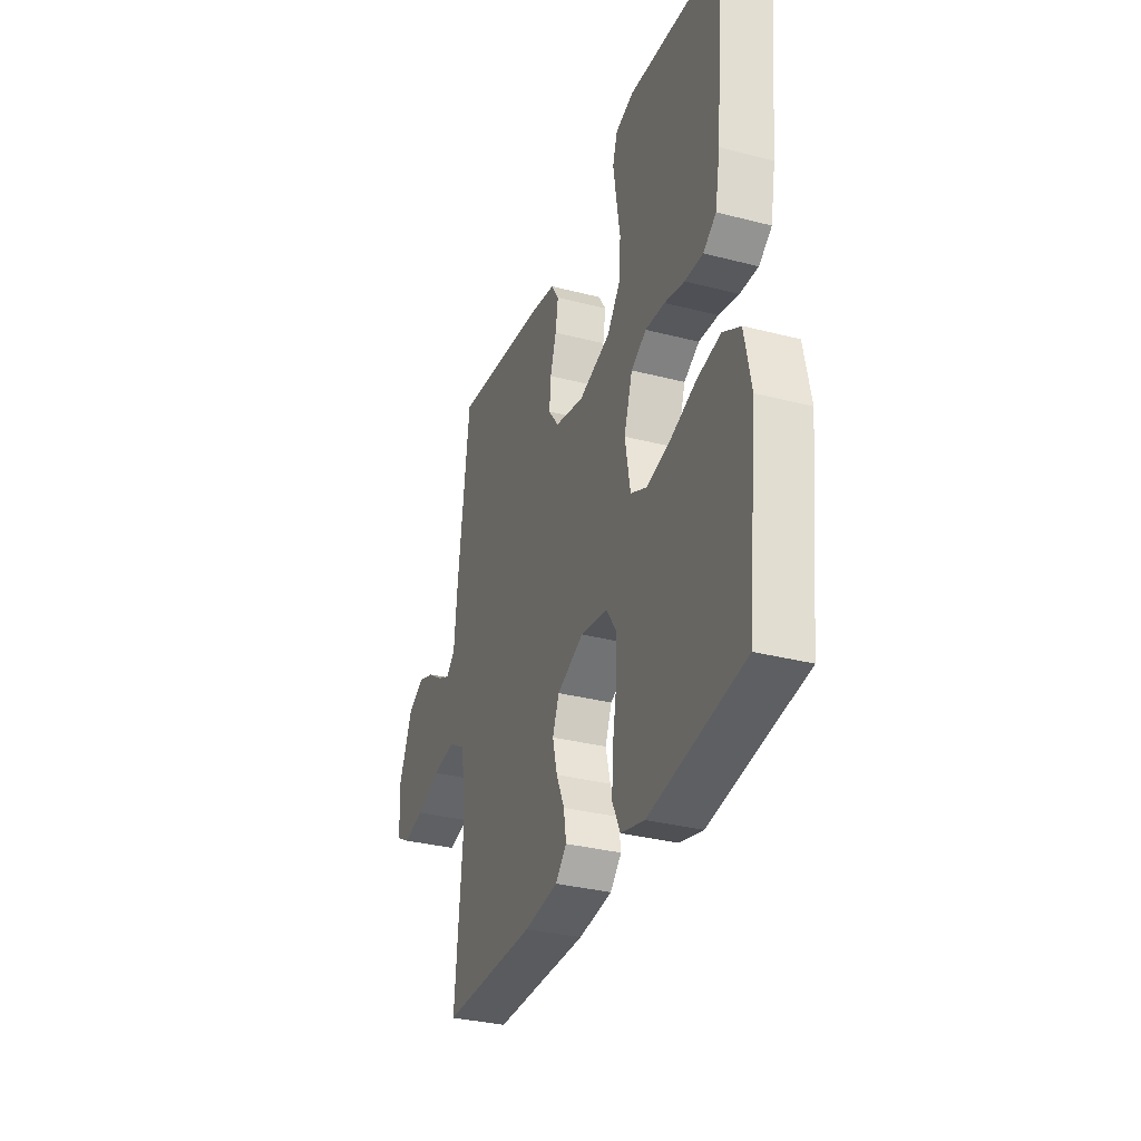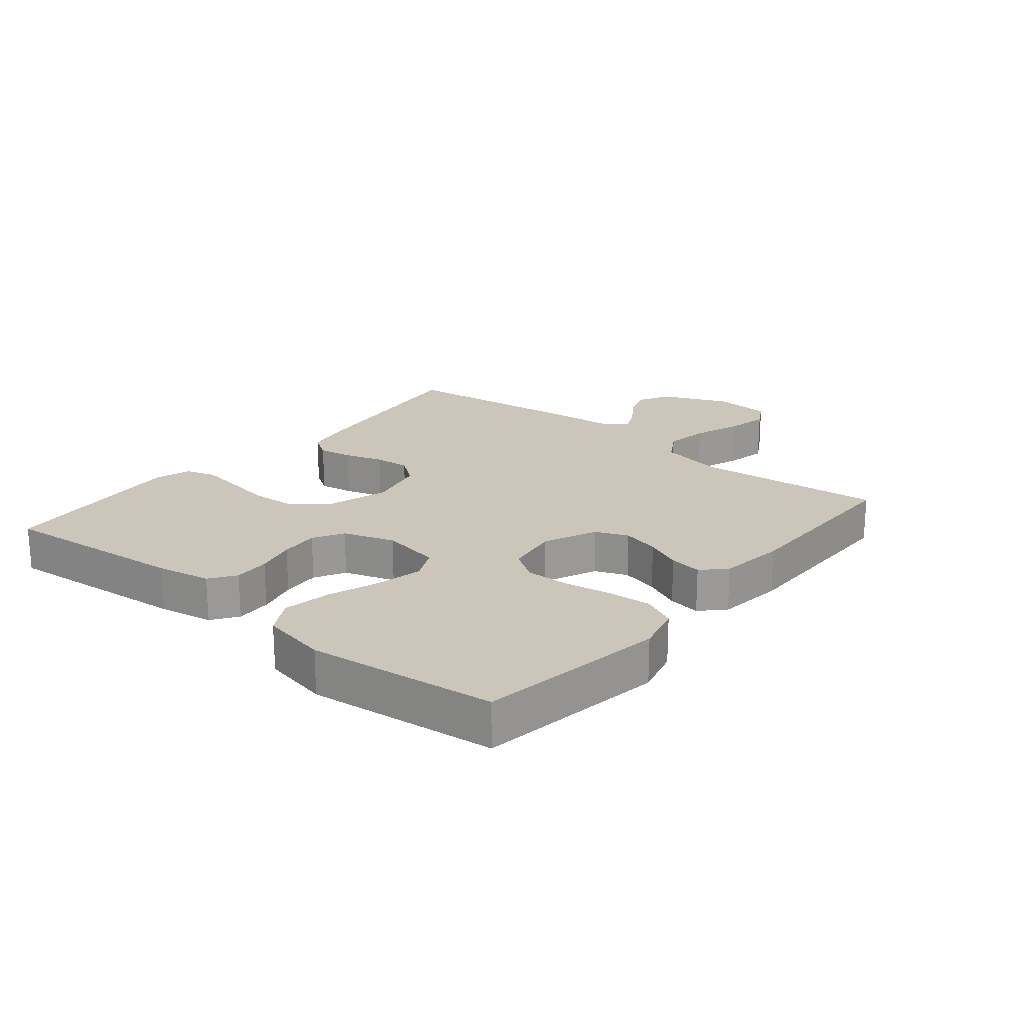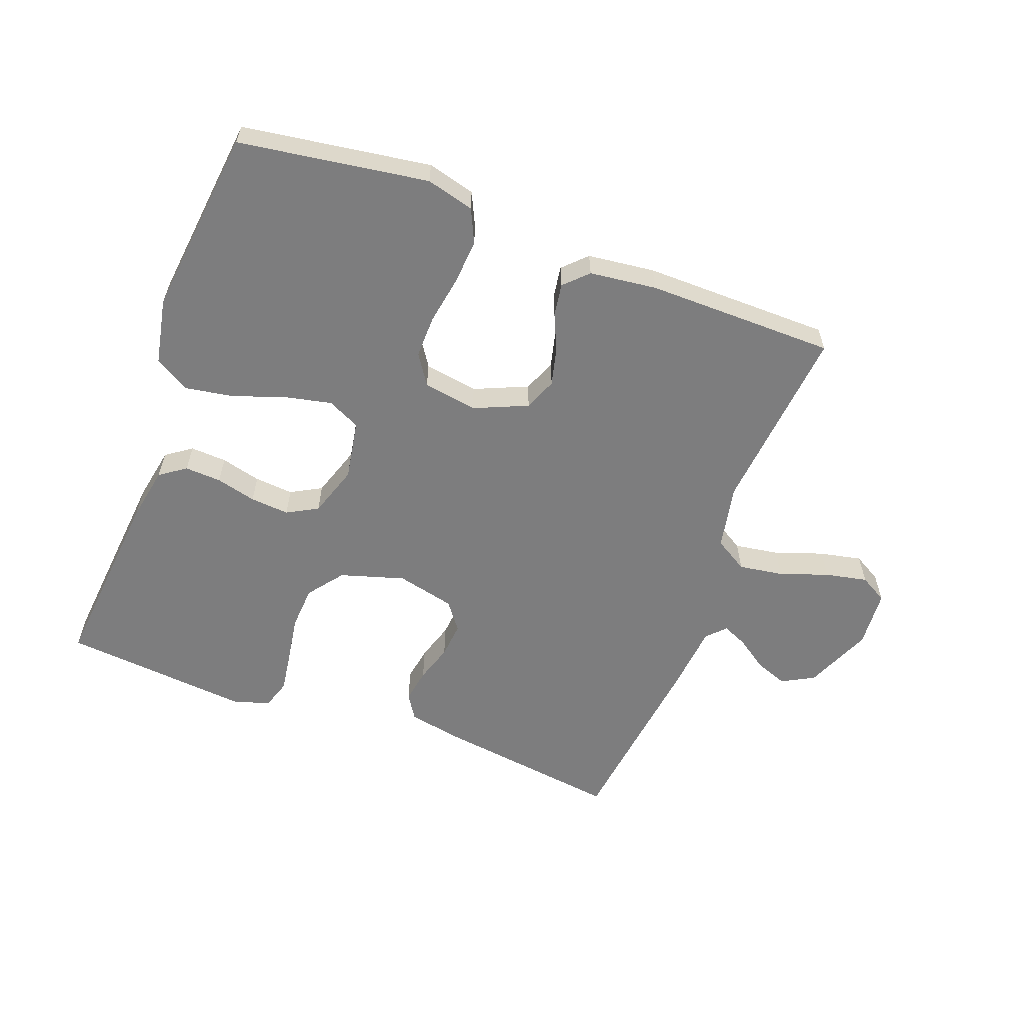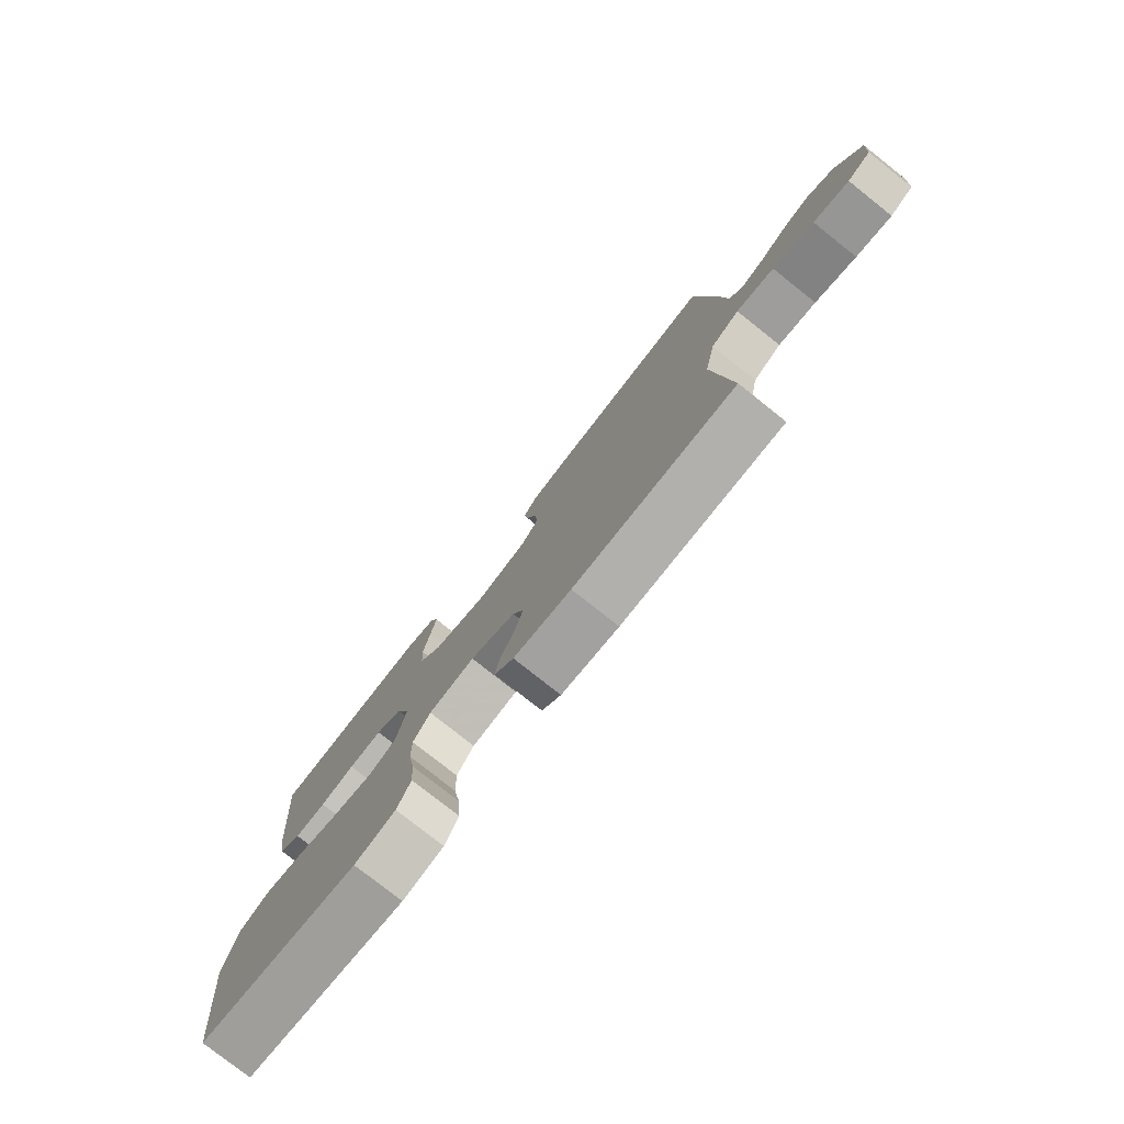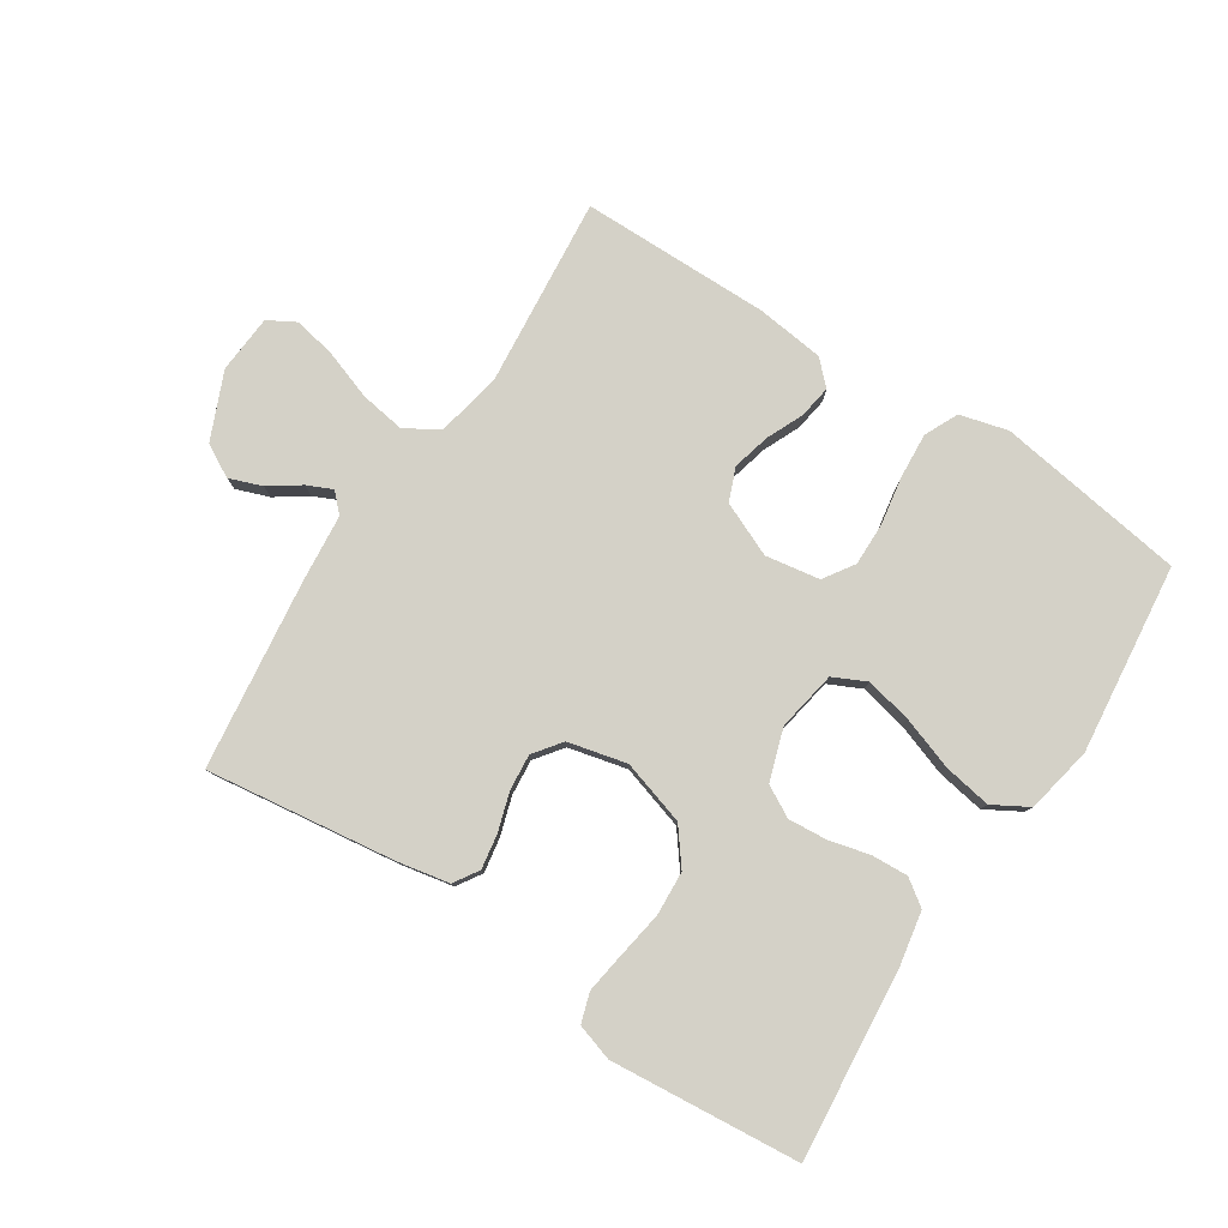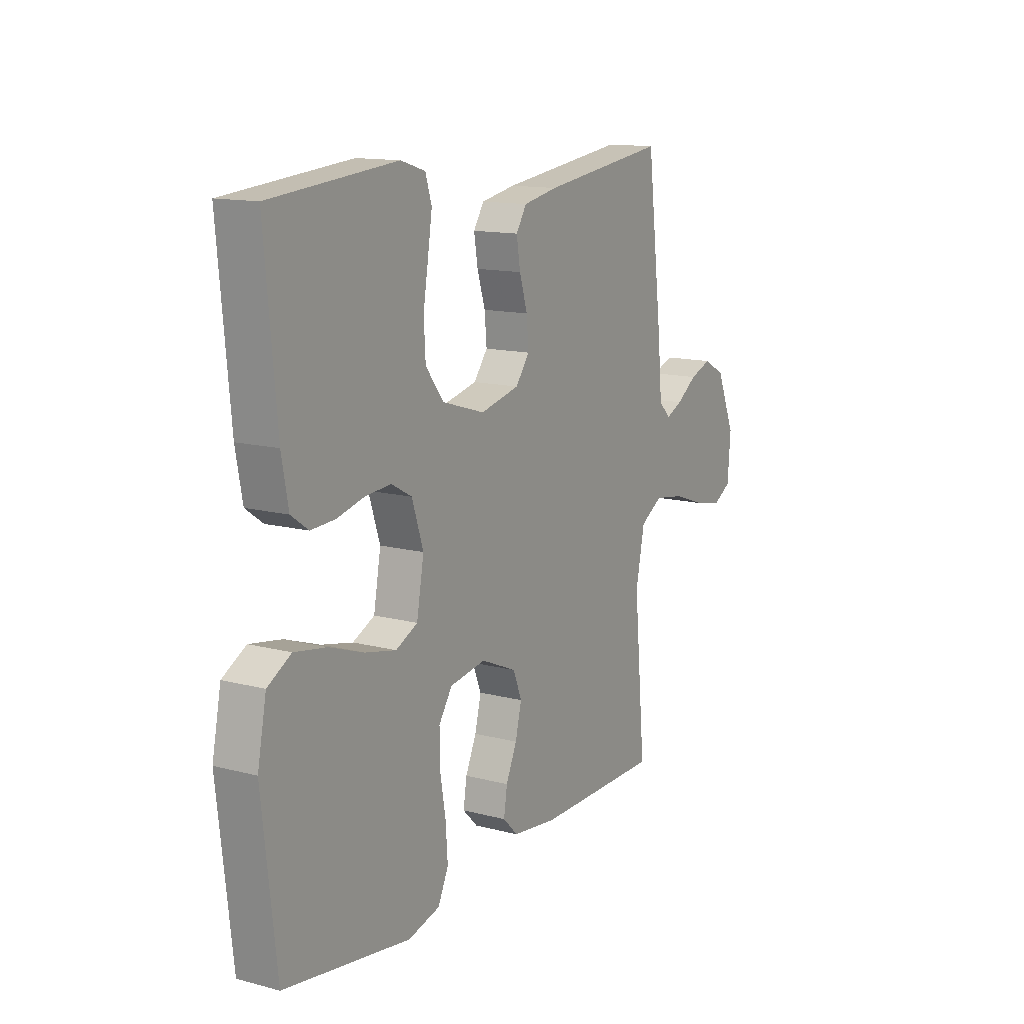
<metadata>
{"format":"obj","ext":"obj","renderer":"f3d","projection":"perspective","resolution":1024,"background":"white","views":[{"elev":-32.7,"azim":70.3,"up":"+Z"},{"elev":20.9,"azim":129.5,"up":"+Y"},{"elev":-59.2,"azim":159.4,"up":"+Y"},{"elev":-78.4,"azim":-128.4,"up":"+Z"},{"elev":79.8,"azim":33.0,"up":"+Y"},{"elev":13.4,"azim":120.6,"up":"+Z"}]}
</metadata>
<code>
v -0.5 0.07 0.5
v -0.2 0.07 0.46
v -0.118 0.07 0.444
v -0.093 0.07 0.405
v -0.102 0.07 0.35
v -0.121 0.07 0.289
v -0.126 0.07 0.232
v -0.093 0.07 0.188
v 0 0.07 0.166
v 0.102 0.07 0.197
v 0.145 0.07 0.253
v 0.149 0.07 0.323
v 0.137 0.07 0.396
v 0.127 0.07 0.462
v 0.142 0.07 0.509
v 0.2 0.07 0.527
v 0.5 0.07 0.5
v 0.472 0.07 0.2
v 0.456 0.07 0.114
v 0.415 0.07 0.085
v 0.357 0.07 0.088
v 0.293 0.07 0.104
v 0.231 0.07 0.109
v 0.182 0.07 0.082
v 0.155 0.07 0
v 0.172 0.07 -0.095
v 0.224 0.07 -0.12
v 0.298 0.07 -0.104
v 0.381 0.07 -0.075
v 0.457 0.07 -0.062
v 0.513 0.07 -0.094
v 0.534 0.07 -0.2
v 0.5 0.07 -0.5
v 0.2 0.07 -0.545
v 0.124 0.07 -0.525
v 0.099 0.07 -0.472
v 0.104 0.07 -0.401
v 0.117 0.07 -0.324
v 0.118 0.07 -0.256
v 0.086 0.07 -0.208
v 0 0.07 -0.194
v -0.085 0.07 -0.231
v -0.106 0.07 -0.283
v -0.091 0.07 -0.343
v -0.065 0.07 -0.401
v -0.057 0.07 -0.453
v -0.093 0.07 -0.489
v -0.2 0.07 -0.502
v -0.5 0.07 -0.5
v -0.472 0.07 -0.2
v -0.493 0.07 -0.097
v -0.546 0.07 -0.065
v -0.617 0.07 -0.076
v -0.694 0.07 -0.103
v -0.761 0.07 -0.117
v -0.805 0.07 -0.092
v -0.812 0.07 0
v -0.767 0.07 0.106
v -0.716 0.07 0.134
v -0.664 0.07 0.115
v -0.615 0.07 0.081
v -0.575 0.07 0.063
v -0.547 0.07 0.092
v -0.537 0.07 0.2
v -0.5 0 0.5
v -0.2 0 0.46
v -0.118 0 0.444
v -0.093 0 0.405
v -0.102 0 0.35
v -0.121 0 0.289
v -0.126 0 0.232
v -0.093 0 0.188
v 0 0 0.166
v 0.102 0 0.197
v 0.145 0 0.253
v 0.149 0 0.323
v 0.137 0 0.396
v 0.127 0 0.462
v 0.142 0 0.509
v 0.2 0 0.527
v 0.5 0 0.5
v 0.472 0 0.2
v 0.456 0 0.114
v 0.415 0 0.085
v 0.357 0 0.088
v 0.293 0 0.104
v 0.231 0 0.109
v 0.182 0 0.082
v 0.155 0 0
v 0.172 0 -0.095
v 0.224 0 -0.12
v 0.298 0 -0.104
v 0.381 0 -0.075
v 0.457 0 -0.062
v 0.513 0 -0.094
v 0.534 0 -0.2
v 0.5 0 -0.5
v 0.2 0 -0.545
v 0.124 0 -0.525
v 0.099 0 -0.472
v 0.104 0 -0.401
v 0.117 0 -0.324
v 0.118 0 -0.256
v 0.086 0 -0.208
v 0 0 -0.194
v -0.085 0 -0.231
v -0.106 0 -0.283
v -0.091 0 -0.343
v -0.065 0 -0.401
v -0.057 0 -0.453
v -0.093 0 -0.489
v -0.2 0 -0.502
v -0.5 0 -0.5
v -0.472 0 -0.2
v -0.493 0 -0.097
v -0.546 0 -0.065
v -0.617 0 -0.076
v -0.694 0 -0.103
v -0.761 0 -0.117
v -0.805 0 -0.092
v -0.812 0 0
v -0.767 0 0.106
v -0.716 0 0.134
v -0.664 0 0.115
v -0.615 0 0.081
v -0.575 0 0.063
v -0.547 0 0.092
v -0.537 0 0.2
f 63 64 1 2
f 58 59 60 61
f 58 61 62
f 57 58 62
f 56 57 62
f 53 54 55 56
f 52 53 56 62
f 51 52 62 63
f 47 48 49 50
f 47 50 51
f 44 45 46 47
f 43 44 47 51
f 42 43 51 63
f 35 36 37 38
f 35 38 39
f 34 35 39
f 33 34 39
f 32 33 39 40
f 28 29 30 31
f 27 28 31 32
f 19 20 21 22
f 19 22 23
f 18 19 23
f 17 18 23
f 16 17 23 24
f 12 13 14 15
f 12 15 16 24
f 3 4 5 6
f 3 6 7
f 2 3 7
f 41 42 63 2
f 27 32 40 41
f 26 27 41
f 25 26 41
f 11 12 24 25
f 10 11 25 41
f 9 10 41
f 8 9 41
f 7 8 41
f 2 7 41
f 66 65 128 127
f 125 124 123 122
f 126 125 122
f 126 122 121
f 126 121 120
f 120 119 118 117
f 126 120 117 116
f 127 126 116 115
f 114 113 112 111
f 115 114 111
f 111 110 109 108
f 115 111 108 107
f 127 115 107 106
f 102 101 100 99
f 103 102 99
f 103 99 98
f 103 98 97
f 104 103 97 96
f 95 94 93 92
f 96 95 92 91
f 86 85 84 83
f 87 86 83
f 87 83 82
f 87 82 81
f 88 87 81 80
f 79 78 77 76
f 88 80 79 76
f 70 69 68 67
f 71 70 67
f 71 67 66
f 66 127 106 105
f 105 104 96 91
f 105 91 90
f 105 90 89
f 89 88 76 75
f 105 89 75 74
f 105 74 73
f 105 73 72
f 105 72 71
f 105 71 66
f 1 65 66 2
f 2 66 67 3
f 3 67 68 4
f 4 68 69 5
f 5 69 70 6
f 6 70 71 7
f 7 71 72 8
f 8 72 73 9
f 9 73 74 10
f 10 74 75 11
f 11 75 76 12
f 12 76 77 13
f 13 77 78 14
f 14 78 79 15
f 15 79 80 16
f 16 80 81 17
f 17 81 82 18
f 18 82 83 19
f 19 83 84 20
f 20 84 85 21
f 21 85 86 22
f 22 86 87 23
f 23 87 88 24
f 24 88 89 25
f 25 89 90 26
f 26 90 91 27
f 27 91 92 28
f 28 92 93 29
f 29 93 94 30
f 30 94 95 31
f 31 95 96 32
f 32 96 97 33
f 33 97 98 34
f 34 98 99 35
f 35 99 100 36
f 36 100 101 37
f 37 101 102 38
f 38 102 103 39
f 39 103 104 40
f 40 104 105 41
f 41 105 106 42
f 42 106 107 43
f 43 107 108 44
f 44 108 109 45
f 45 109 110 46
f 46 110 111 47
f 47 111 112 48
f 48 112 113 49
f 49 113 114 50
f 50 114 115 51
f 51 115 116 52
f 52 116 117 53
f 53 117 118 54
f 54 118 119 55
f 55 119 120 56
f 56 120 121 57
f 57 121 122 58
f 58 122 123 59
f 59 123 124 60
f 60 124 125 61
f 61 125 126 62
f 62 126 127 63
f 63 127 128 64
f 64 128 65 1

</code>
